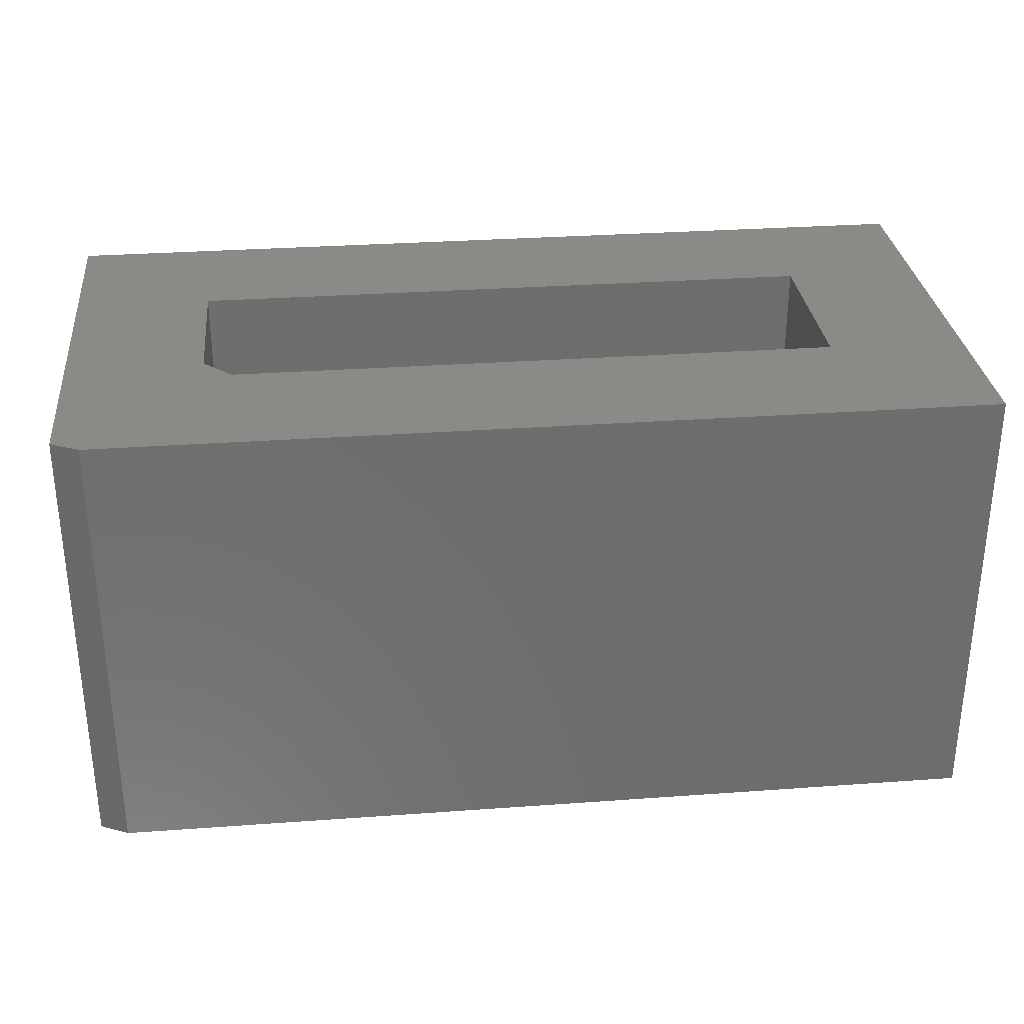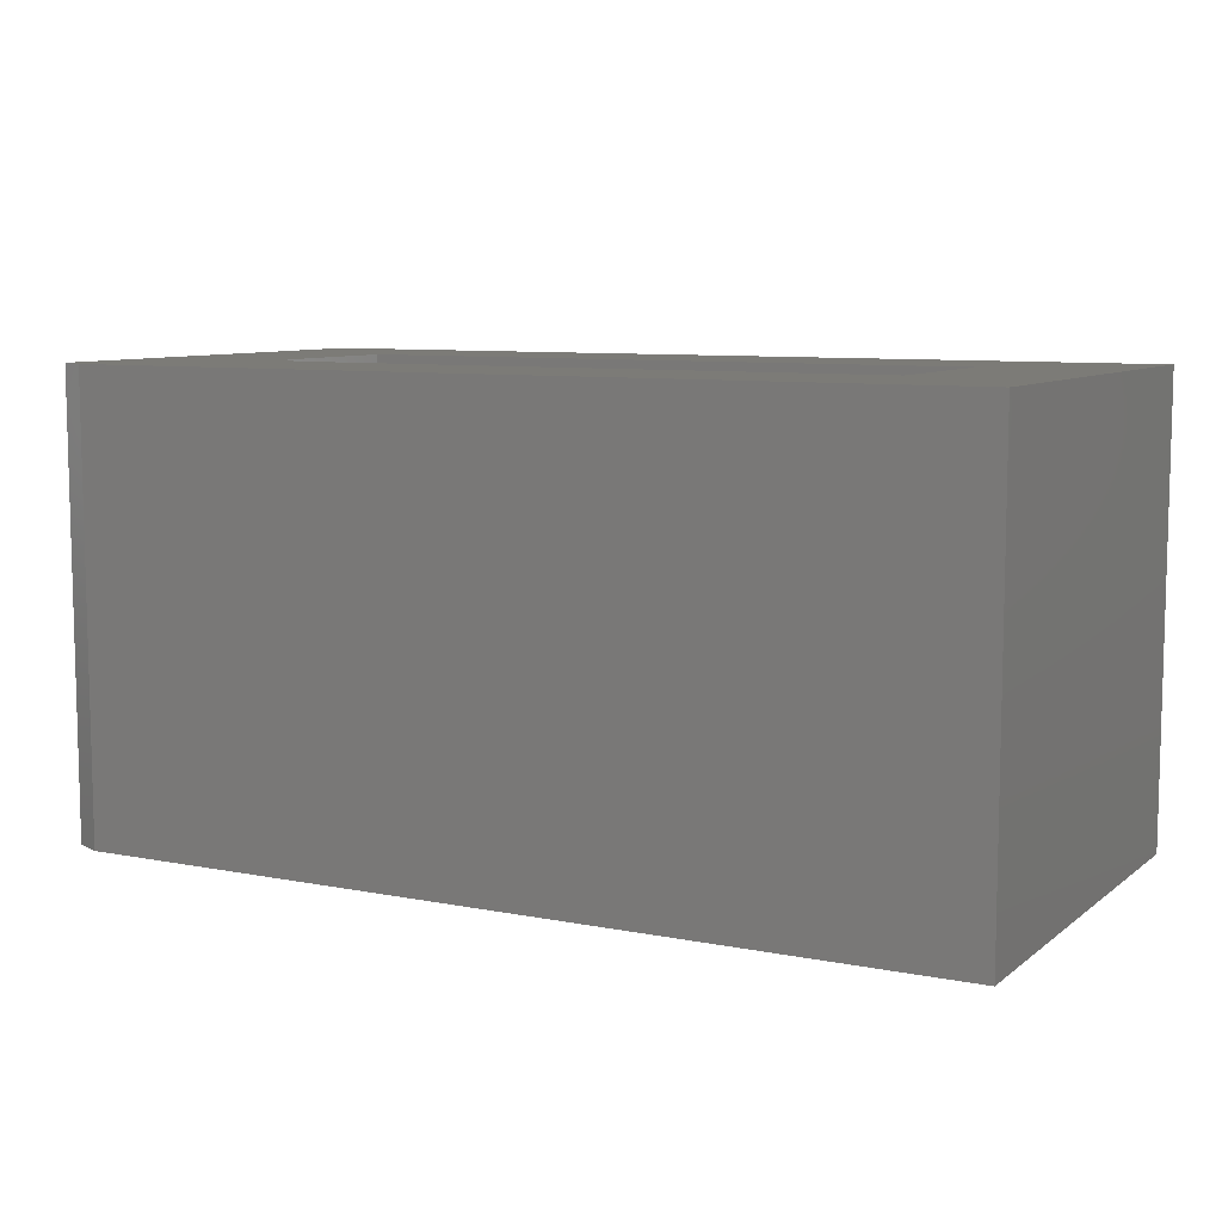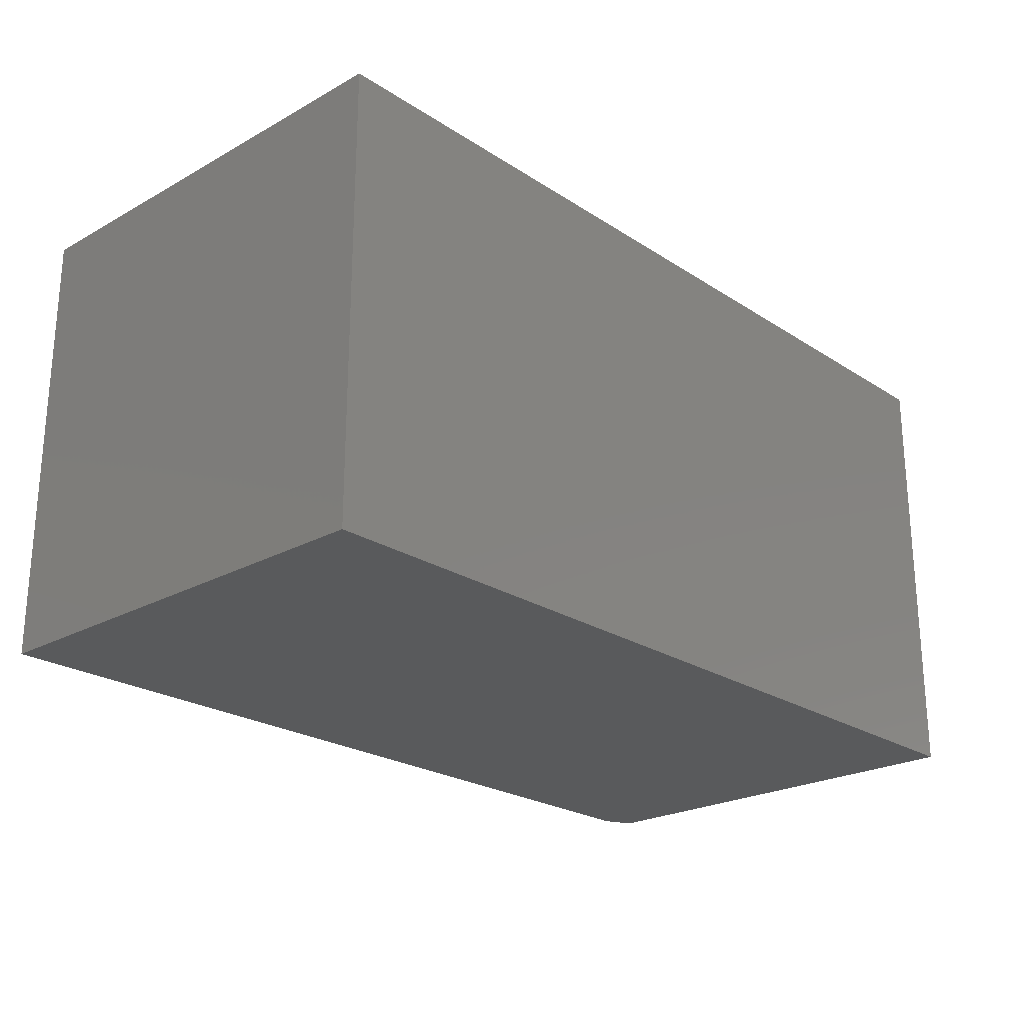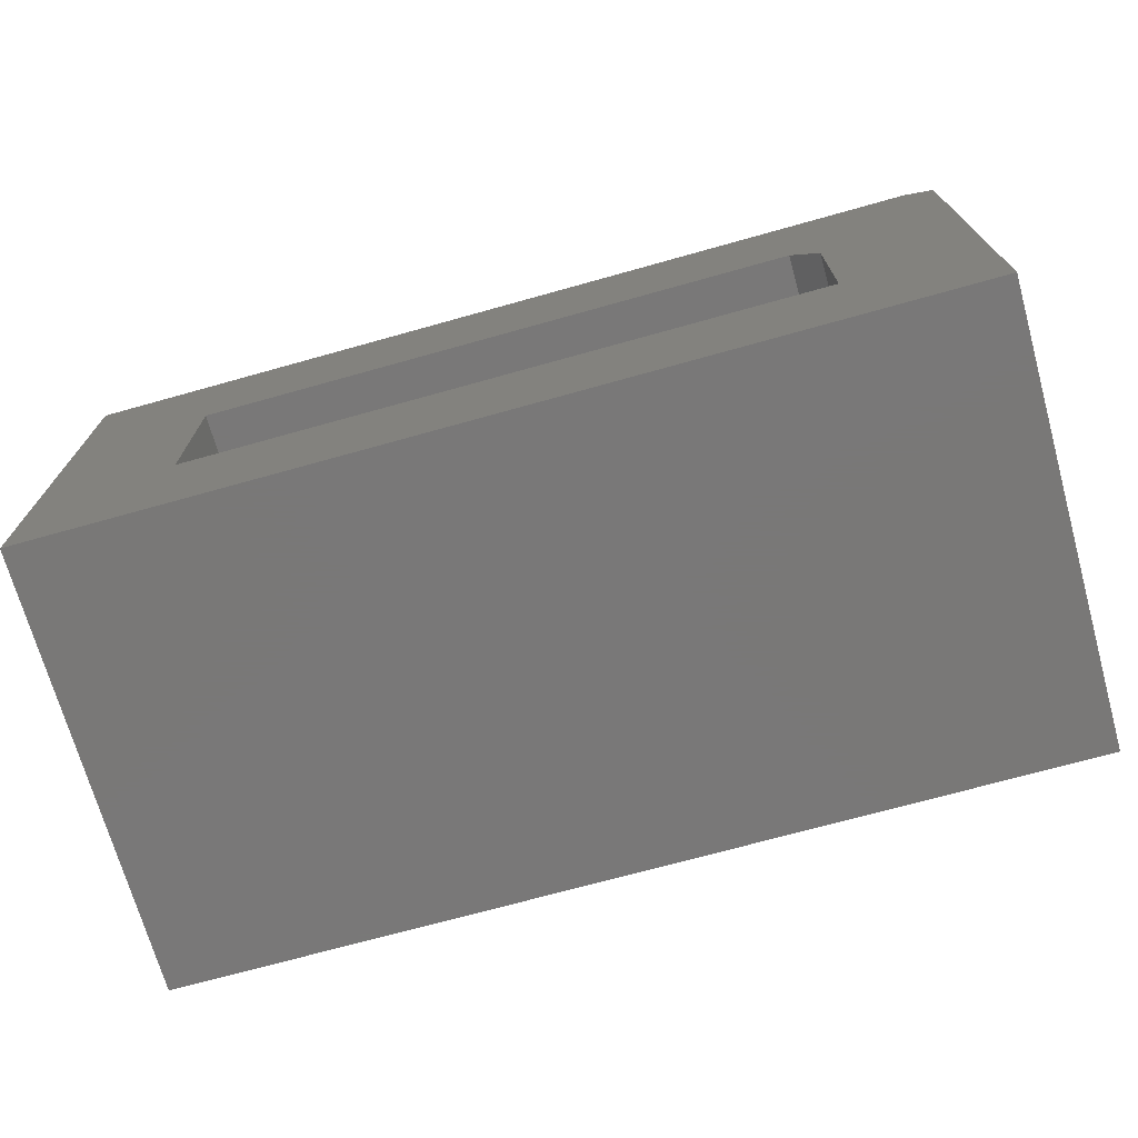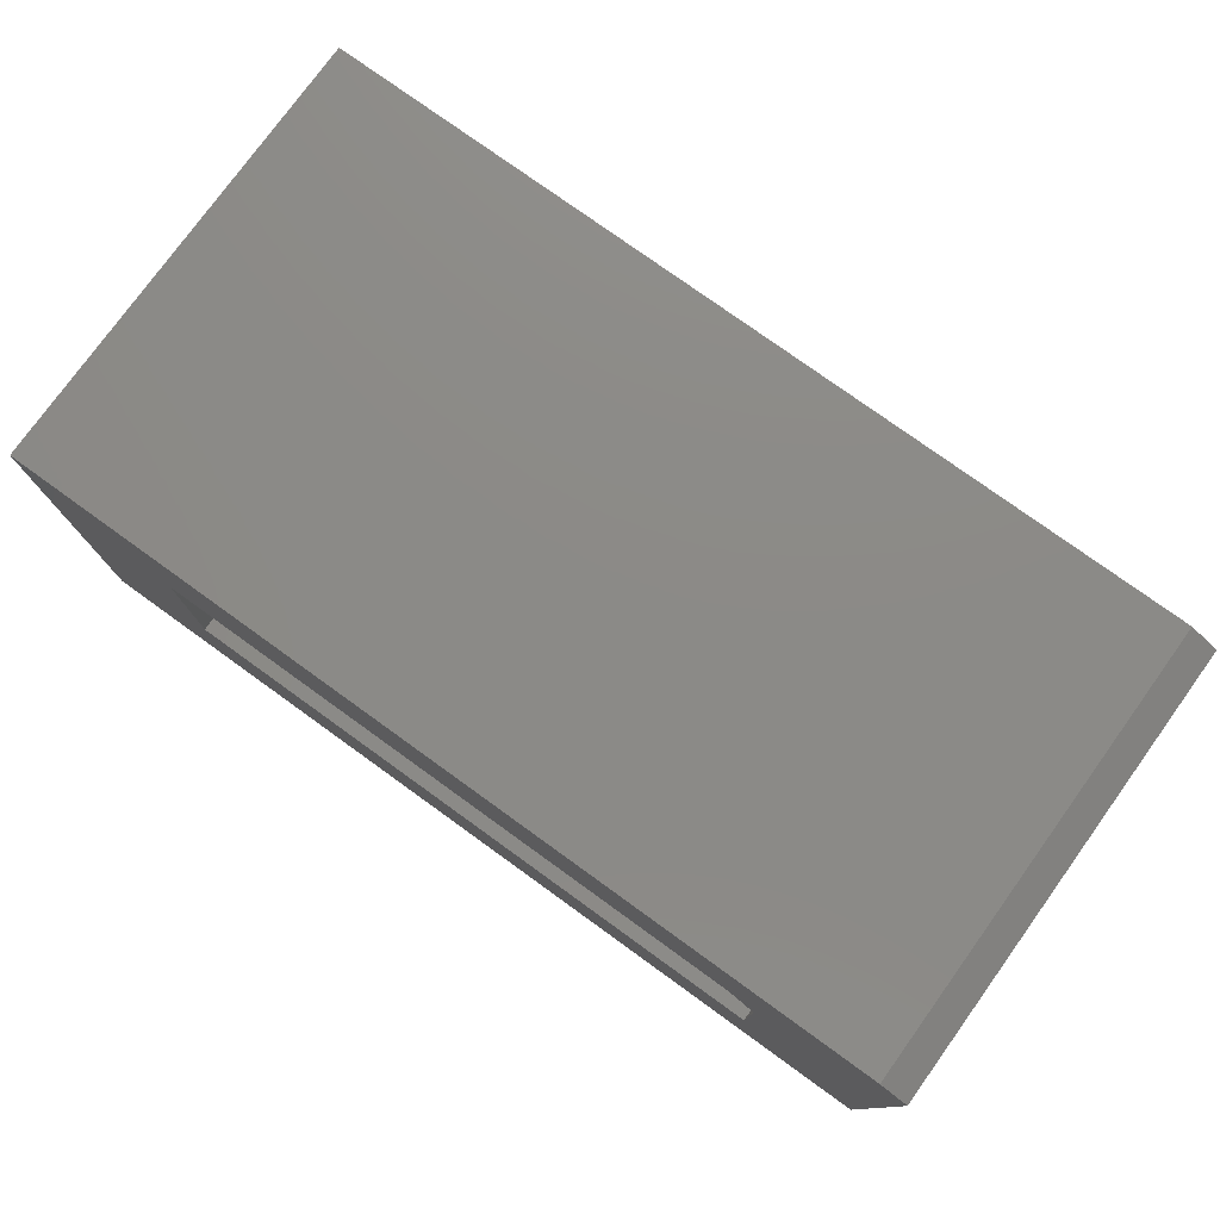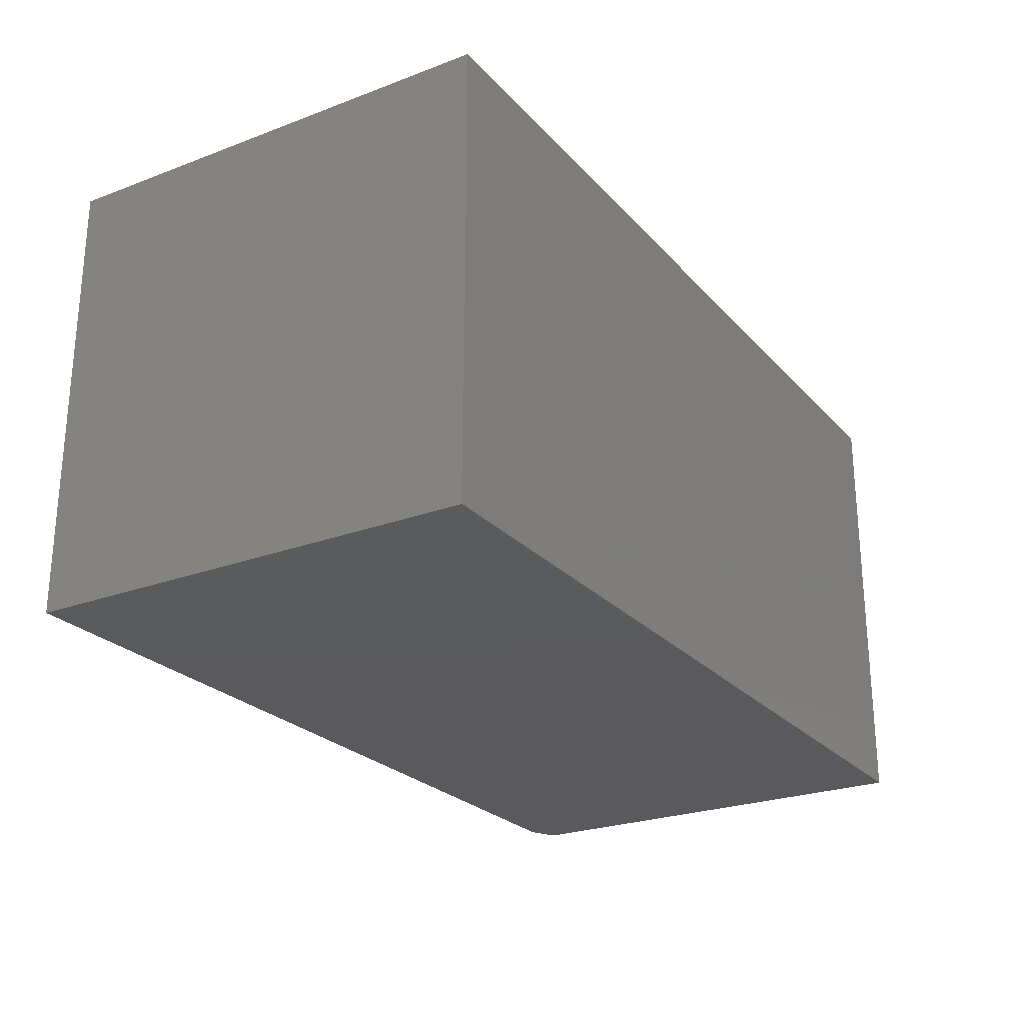
<metadata>
{"format":"stl","ext":"stl","renderer":"f3d","projection":"perspective","resolution":1024,"background":"white","views":[{"elev":30.5,"azim":174.0,"up":"+Z"},{"elev":8.4,"azim":-151.8,"up":"+Z"},{"elev":-23.4,"azim":-47.2,"up":"+Z"},{"elev":-71.3,"azim":15.6,"up":"+Y"},{"elev":77.5,"azim":35.8,"up":"+Y"},{"elev":-24.8,"azim":-58.6,"up":"+Z"}]}
</metadata>
<code>
# stl→obj: 22 verts, 40 faces
v -0.5234 -0.1328 0.4531
v 0.5234 -0.1328 0.4531
v -0.5234 0.1491 0.4531
v 0.5234 0.1022 0.4531
v 0.4766 0.1491 0.4531
v 0.5234 -0.1484 0.75
v 0.5234 0.1022 0.75
v 0.5234 -0.1484 0.4766
v 0.4766 0.1491 0.75
v -0.5234 0.1491 0.75
v 0.75 0.3595 0.75
v 0.75 -0.375 0.75
v -0.75 -0.375 0.75
v -0.5234 -0.1484 0.75
v -0.75 0.3829 0.75
v 0.7031 0.3829 0.75
v -0.5234 -0.1484 0.4766
v 0.7031 0.3829 0
v 0.75 0.3595 0
v -0.75 0.3829 0
v 0.75 -0.375 0
v -0.75 -0.375 0
f 1 2 3
f 3 2 4
f 3 4 5
f 6 7 8
f 8 7 4
f 8 4 2
f 5 9 3
f 3 9 10
f 11 7 12
f 12 7 6
f 12 6 13
f 13 6 14
f 13 14 15
f 15 14 10
f 15 10 9
f 16 15 11
f 11 15 9
f 11 9 7
f 7 9 4
f 4 9 5
f 10 14 3
f 3 14 17
f 3 17 1
f 17 14 8
f 8 14 6
f 1 17 2
f 2 17 8
f 18 19 20
f 20 19 21
f 20 21 22
f 16 18 15
f 15 18 20
f 12 21 11
f 11 21 19
f 11 19 16
f 16 19 18
f 15 20 13
f 13 20 22
f 13 22 12
f 12 22 21

</code>
